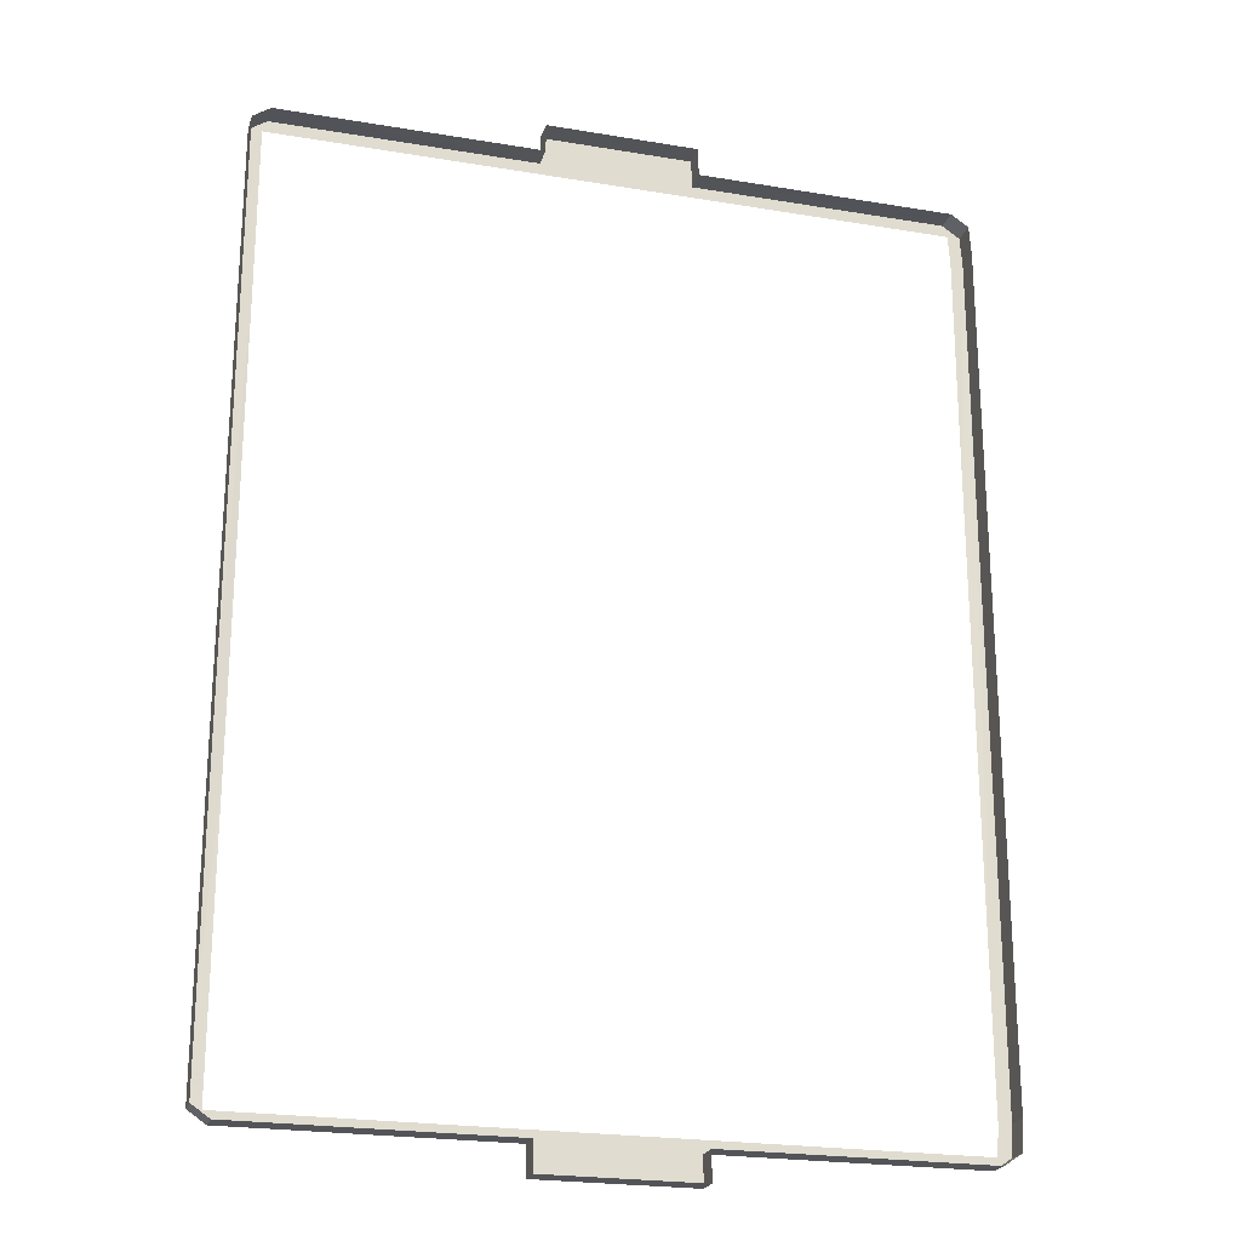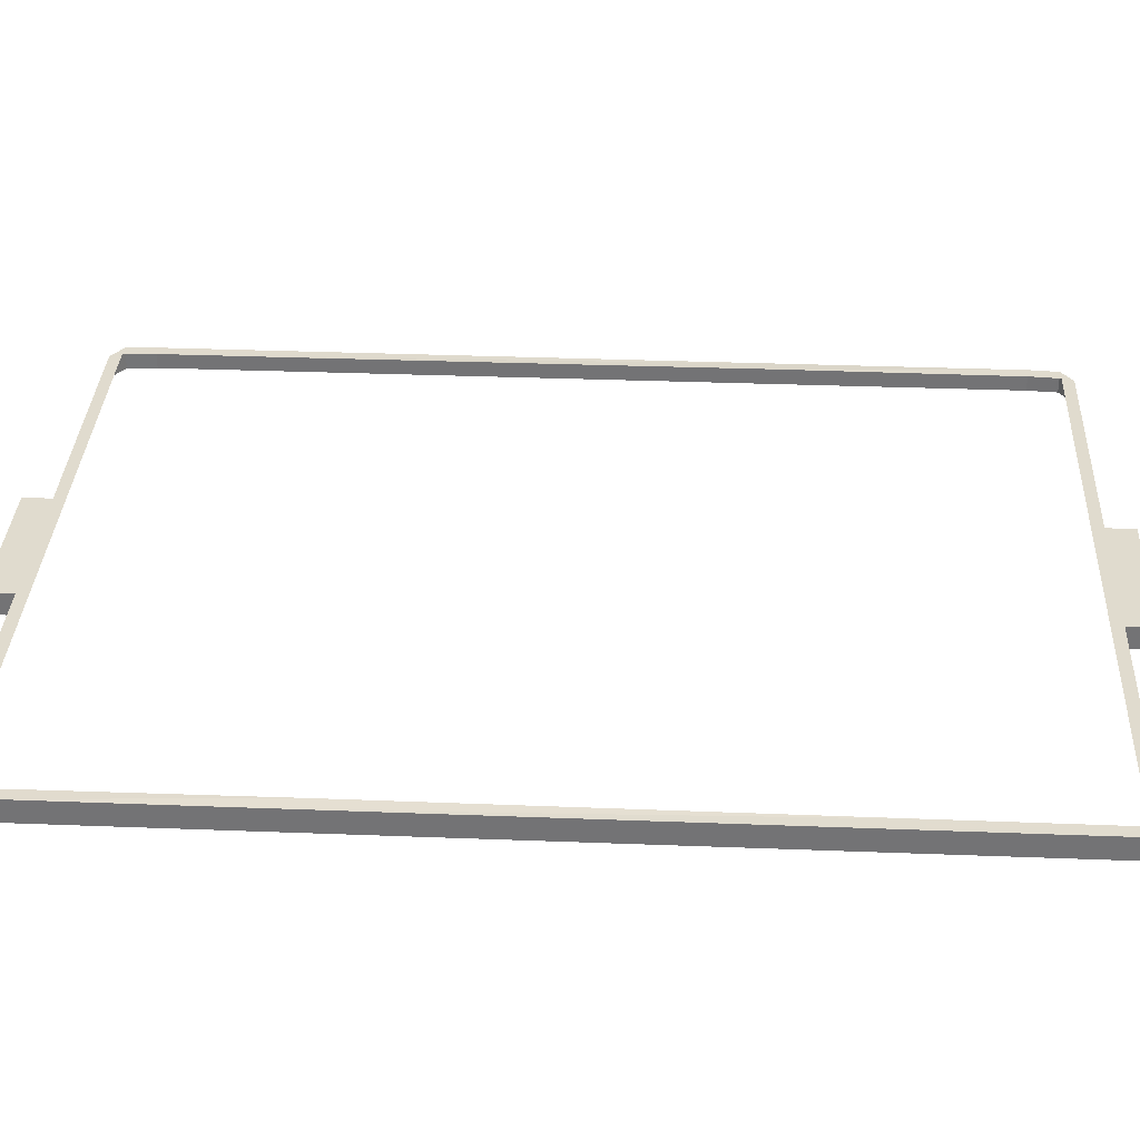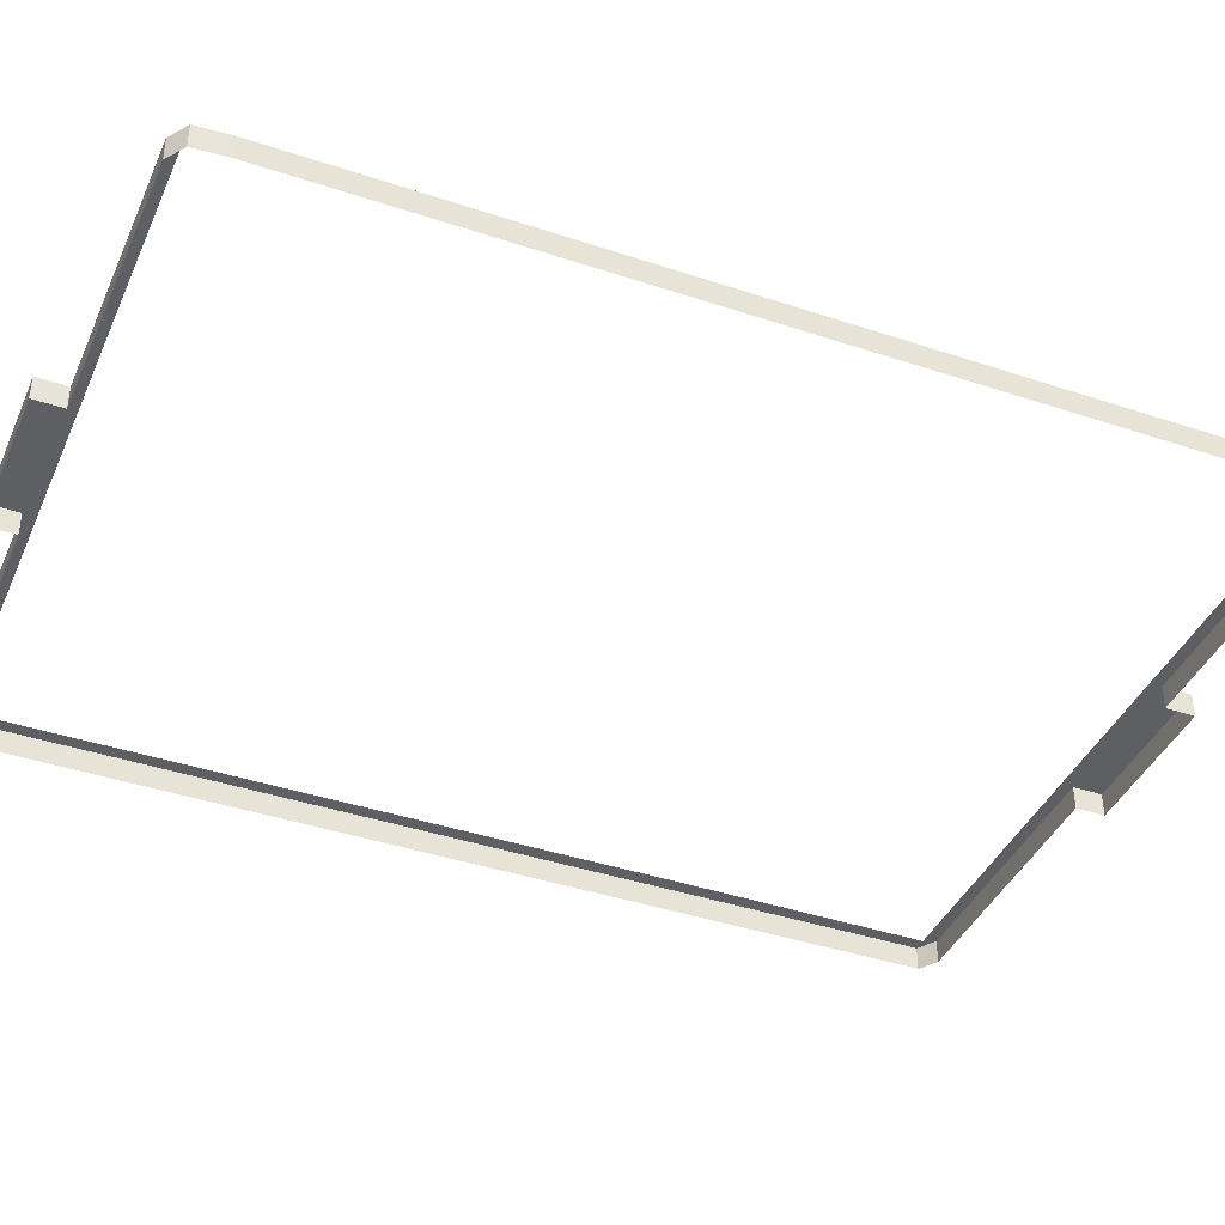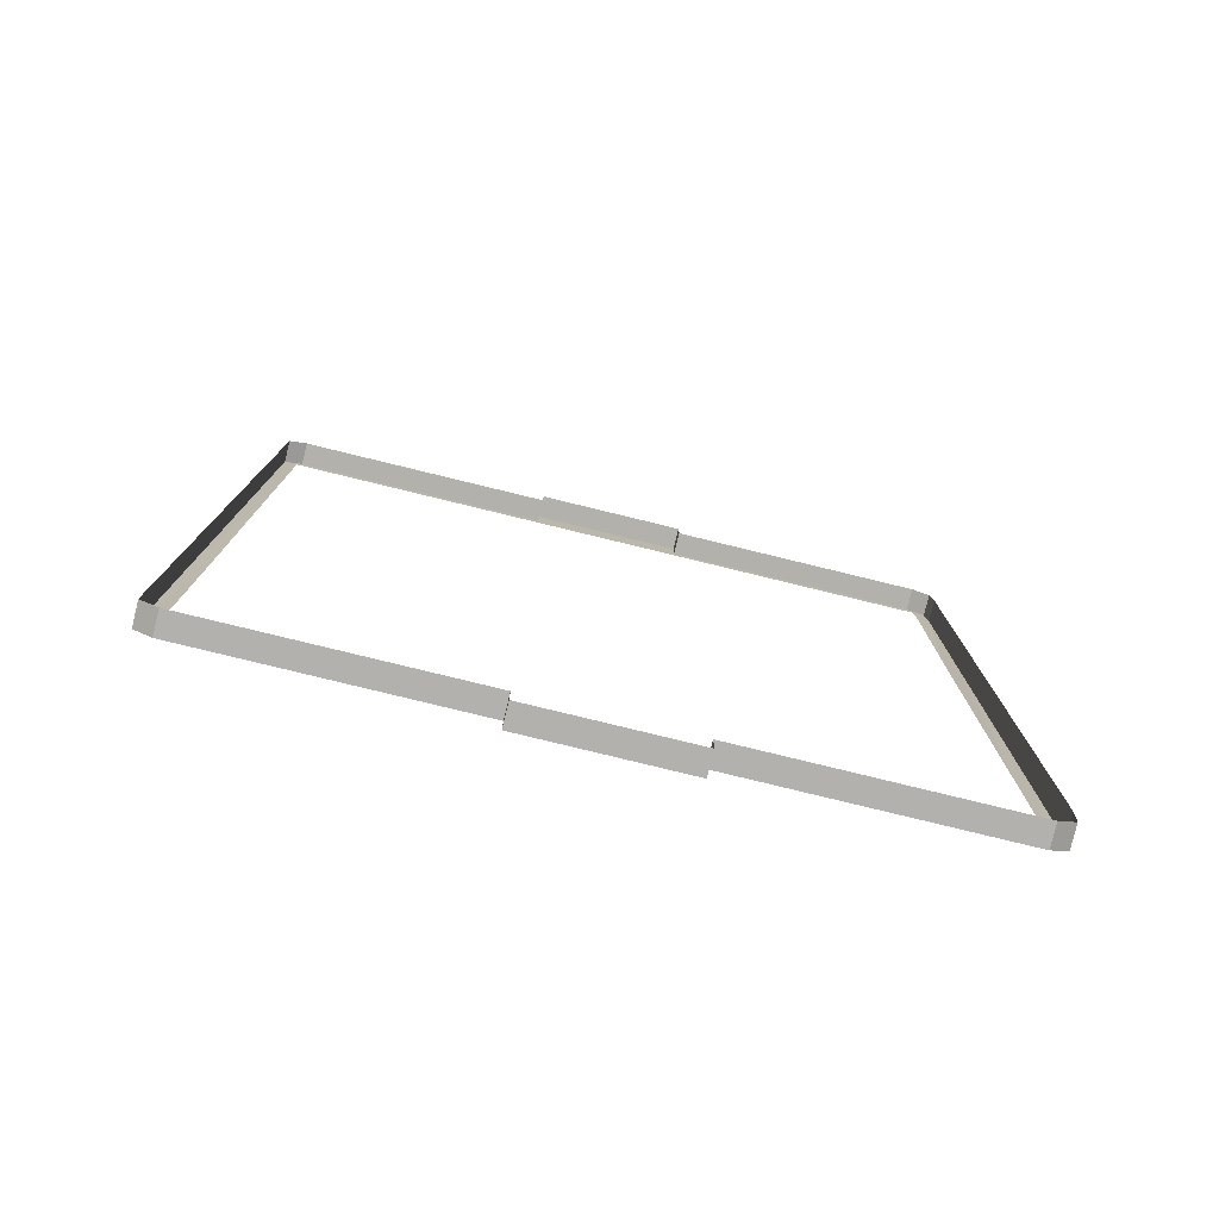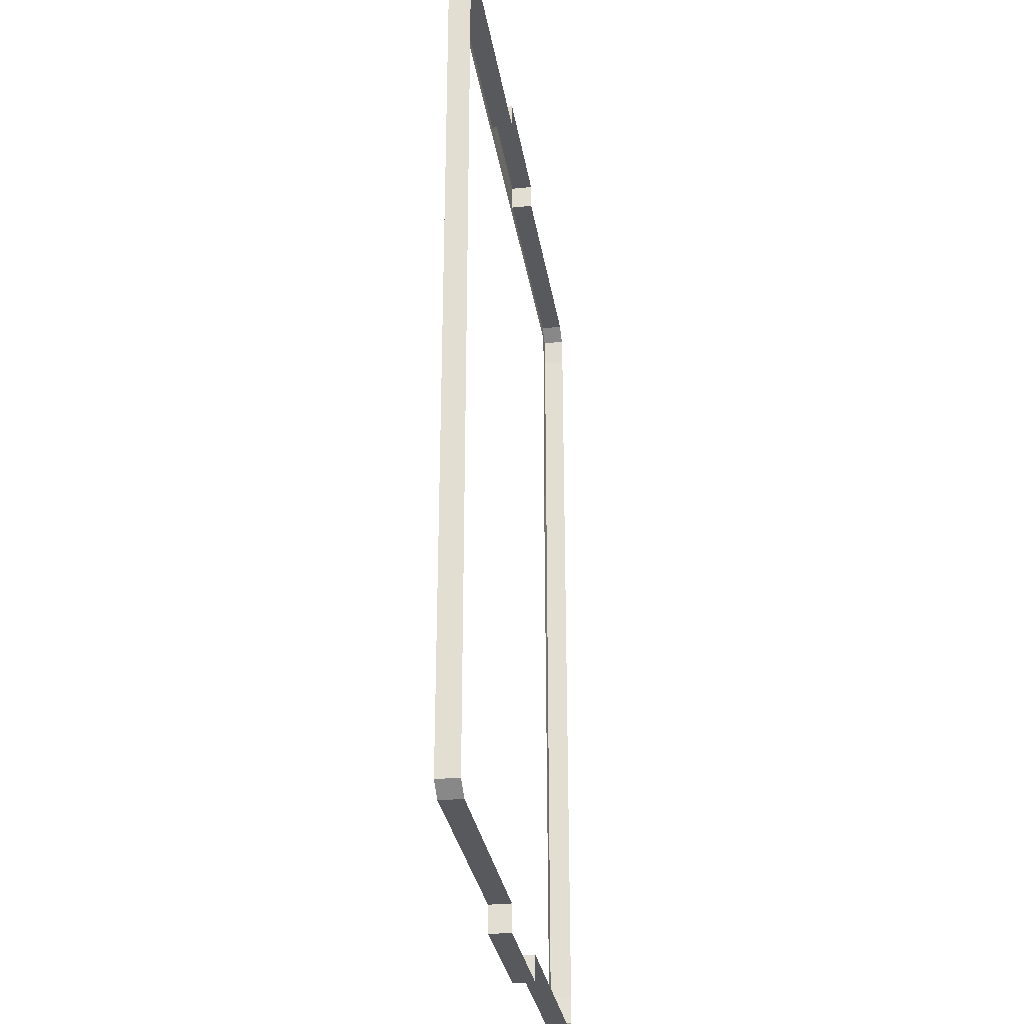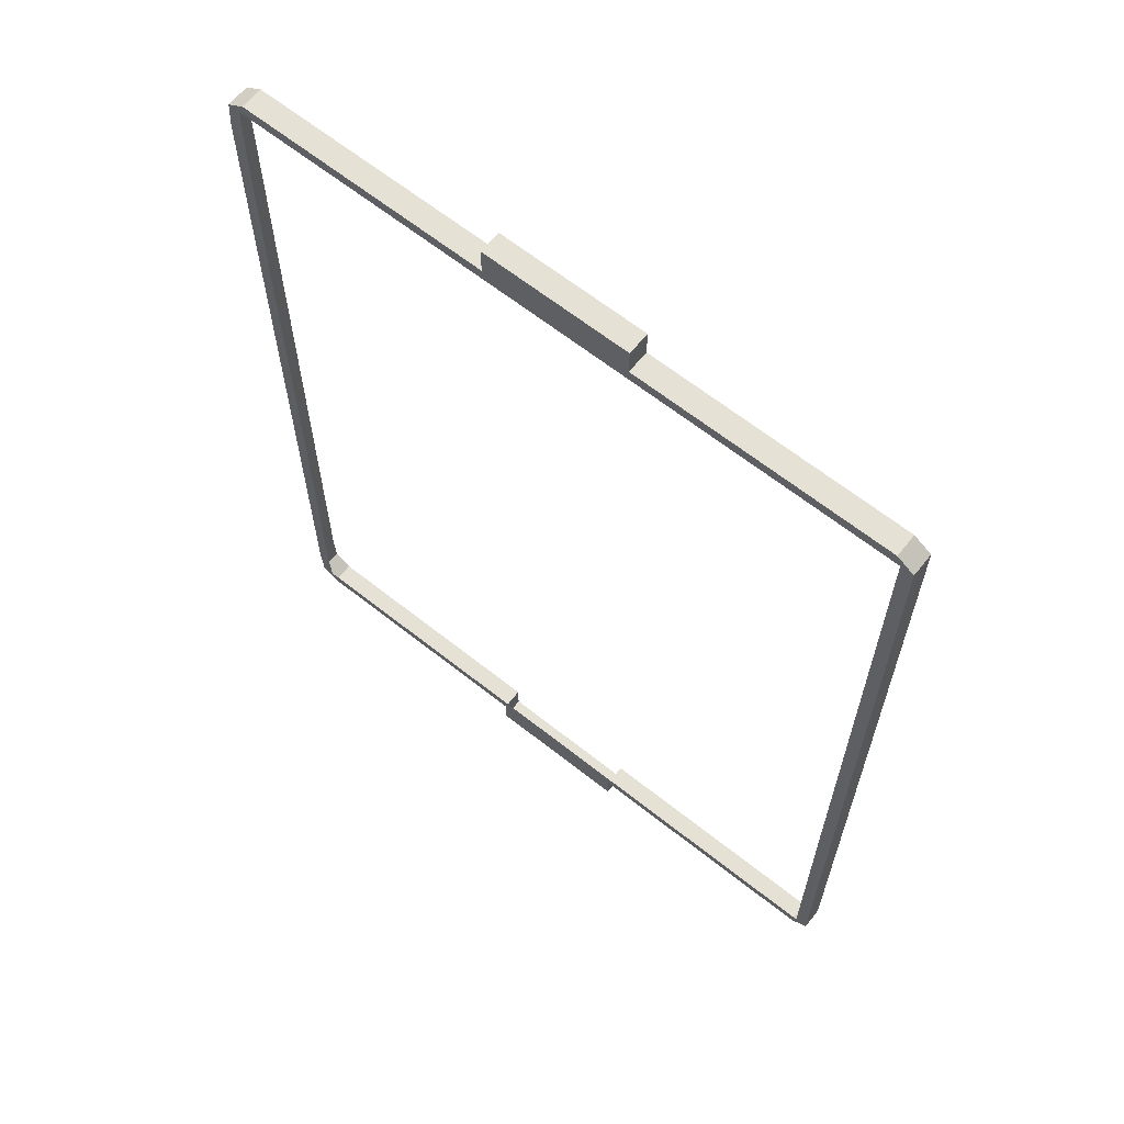
<metadata>
{"format":"obj","ext":"obj","renderer":"f3d","projection":"perspective","resolution":1024,"background":"white","views":[{"elev":-22.8,"azim":-16.0,"up":"+Z"},{"elev":33.7,"azim":-87.0,"up":"+Y"},{"elev":-40.3,"azim":67.6,"up":"+Y"},{"elev":-79.1,"azim":-13.7,"up":"+Z"},{"elev":-29.7,"azim":-81.2,"up":"+Z"},{"elev":64.4,"azim":-141.4,"up":"+Z"}]}
</metadata>
<code>
o polySurface42_FLT_FaceList
v 2.372 0.1682 -3.429
v 2.466 0.1682 -3.429
v 2.372 -9.6e-05 -3.429
v 2.466 -9.6e-05 -3.429
v 2.594 0.1683 -3.341
v 2.61 0.1683 -3.119
v 2.61 -1.7e-05 -3.119
v 2.594 -1.7e-05 -3.341
v 2.466 -9.6e-05 -3.429
v 2.466 0.1682 -3.429
v 2.594 -1.7e-05 -3.341
v 2.594 0.1683 -3.341
v 2.594 0.1683 -3.341
v 2.466 0.1682 -3.429
v 2.466 -9.6e-05 -3.429
v 2.594 -1.7e-05 -3.341
v 2.61 -1.7e-05 -3.119
v 2.61 0.1683 -3.119
v 2.594 0.1683 -3.341
v 2.594 -1.7e-05 -3.341
v 2.466 -9.6e-05 -3.429
v 2.466 0.1682 -3.429
v 2.372 0.1682 -3.429
v 2.372 -9.6e-05 -3.429
v -0.5554 0.168 -3.429
v -0.5554 -5.5e-05 -3.429
v 0.5554 0.1681 -3.341
v 0.5554 0.1681 -3.341
v -0.5553 0.1679 -3.639
v -0.5553 -0.000169 -3.639
v 0.5553 -0.000169 -3.639
v 0.5553 0.1679 -3.639
v 0.5554 0.168 -3.429
v 0.5554 -5.5e-05 -3.429
v -0.5554 0.1681 -3.341
v -2.595 -1.6e-05 -1.311
v -2.595 0.1683 -1.313
v -2.595 -1.6e-05 2.123
v -2.595 0.1683 2.108
v -2.371 0.1683 -3.342
v -2.5 0.1683 -3.341
v -2.372 0.1682 -3.429
v -2.372 -9.6e-05 -3.429
v -2.594 0.1683 -3.119
v -2.594 -1.7e-05 -3.119
v -2.466 -9.6e-05 -3.429
v -2.466 0.1682 -3.429
v -2.594 0.1683 -3.341
v -2.594 -1.7e-05 -3.341
v -2.499 0.1687 -3.119
v -2.499 0.1745 -1.316
v -2.499 0.1697 2.111
v 2.371 0.1683 -3.342
v 2.5 0.1683 -3.341
v 2.372 0.1682 -3.429
v 2.372 -9.6e-05 -3.429
v 2.594 0.1683 -3.341
v 2.466 0.1682 -3.429
v 2.466 -9.6e-05 -3.429
v 2.594 -1.7e-05 -3.341
v 0.5554 0.168 3.431
v 0.5554 -5.5e-05 3.431
v -0.5554 0.1681 3.344
v -0.5554 0.1681 3.344
v 0.5553 0.1679 3.641
v 0.5553 -0.000169 3.641
v -0.5553 -0.000169 3.641
v -0.5553 0.1679 3.641
v -0.5554 0.168 3.431
v -0.5554 -5.5e-05 3.431
v 0.5554 0.1681 3.344
v 2.61 -1.6e-05 1.314
v 2.61 0.1683 1.315
v 2.61 -1.7e-05 -3.119
v 2.61 -1.7e-05 -2.121
v 2.515 0.1692 -3.122
v 2.61 0.1683 -3.119
v 2.61 0.1683 -2.105
v 2.371 0.1683 3.344
v 2.5 0.1683 3.343
v 2.372 0.1682 3.431
v 2.372 -9.6e-05 3.431
v 2.61 0.1683 3.121
v 2.61 -1.6e-05 3.121
v 2.466 -9.6e-05 3.431
v 2.466 0.1682 3.431
v 2.594 0.1683 3.343
v 2.594 -1.6e-05 3.343
v 2.515 0.1687 3.121
v 2.515 0.1745 1.318
v 2.514 0.1697 -2.109
v -2.499 0.1692 3.124
v -2.371 0.1683 3.344
v -2.5 0.1683 3.343
v -2.372 0.1682 3.431
v -2.372 -9.6e-05 3.431
v -2.595 -1.6e-05 3.11
v -2.595 0.1683 3.11
v -2.594 0.1683 3.343
v -2.466 0.1682 3.431
v -2.466 -9.6e-05 3.431
v -2.594 -1.6e-05 3.343
v 2.372 0.1682 -3.429
v 2.372 -9.6e-05 -3.429
v 2.466 0.1682 -3.429
v 2.466 -9.6e-05 -3.429
v 2.594 0.1683 -3.341
v 2.594 -1.7e-05 -3.341
v 2.61 0.1683 -3.119
v 2.61 -1.7e-05 -3.119
v 2.466 -9.6e-05 -3.429
v 2.466 0.1682 -3.429
v 2.594 -1.7e-05 -3.341
v 2.594 0.1683 -3.341
v 2.594 0.1683 -3.341
v 2.594 -1.7e-05 -3.341
v 2.466 0.1682 -3.429
v 2.466 -9.6e-05 -3.429
v 2.61 -1.7e-05 -3.119
v 2.61 0.1683 -3.119
v 2.594 0.1683 -3.341
v 2.594 -1.7e-05 -3.341
v 2.466 -9.6e-05 -3.429
v 2.466 0.1682 -3.429
v 2.372 0.1682 -3.429
v 2.372 -9.6e-05 -3.429
v -0.5554 0.168 -3.429
v -0.5554 0.168 -3.429
v -0.5554 -5.5e-05 -3.429
v -2.372 0.1682 -3.429
v -2.466 0.1682 -3.429
v -2.466 0.1682 -3.429
v -2.594 0.1683 -3.341
v -2.594 0.1683 -3.341
v -2.594 0.1683 -3.119
v -2.594 0.1683 -3.119
v -2.499 0.1687 -3.119
v -2.595 0.1683 -1.313
v -2.595 0.1683 2.108
v -2.595 0.1683 2.108
v -2.595 0.1683 3.11
v -2.594 0.1683 3.343
v -2.594 0.1683 3.343
v -2.466 0.1682 3.431
v -2.466 0.1682 3.431
v -2.372 0.1682 3.431
v -0.5554 0.168 3.431
v -0.5554 0.168 3.431
v -0.5554 0.168 3.431
v -0.5553 0.1679 3.641
v -0.5553 0.1679 3.641
v 0.5553 0.1679 3.641
v 0.5553 0.1679 3.641
v 0.5554 0.168 3.431
v 0.5554 0.168 3.431
v 0.5554 -5.5e-05 3.431
v 2.372 0.1682 3.431
v 2.466 0.1682 3.431
v 2.466 0.1682 3.431
v 2.594 0.1683 3.343
v 2.594 0.1683 3.343
v 2.61 0.1683 3.121
v 2.61 0.1683 3.121
v 2.515 0.1687 3.121
v 2.61 0.1683 1.315
v 2.61 0.1683 -2.105
v 2.61 0.1683 -2.105
v 2.61 0.1683 -3.119
v 2.514 0.1697 -2.109
v 2.594 -1.6e-05 3.343
v 2.466 -9.6e-05 3.431
v 0.5553 -0.000169 3.641
v -0.5553 -0.000169 3.641
v -0.5554 -5.5e-05 3.431
v -2.466 -9.6e-05 3.431
v -2.594 -1.6e-05 3.343
v -2.499 0.1697 2.111
v -2.594 -1.7e-05 -3.341
v -2.466 -9.6e-05 -3.429
v -0.5553 0.1679 -3.639
v -0.5553 0.1679 -3.639
v -0.5553 -0.000169 -3.639
v 0.5553 0.1679 -3.639
v 0.5553 0.1679 -3.639
v 0.5554 0.168 -3.429
v 0.5554 0.168 -3.429
v 2.372 0.1682 -3.429
v 2.372 0.1682 -3.429
v 2.372 -9.6e-05 -3.429
v 0.5554 -5.5e-05 -3.429
v 0.5553 -0.000169 -3.639
v 2.61 -1.7e-05 -3.119
v 2.61 0.1683 -3.119
v 2.594 0.1683 -3.341
v 2.594 0.1683 -3.341
v 2.594 -1.7e-05 -3.341
v 2.466 0.1682 -3.429
v 2.466 0.1682 -3.429
v 2.466 -9.6e-05 -3.429
v 0.5554 0.168 -3.429
f 12 11 9 10
f 103 104 24 23
f 22 21 106 105
f 20 19 107 108
f 18 17 110 109
f 15 14 112 111
f 13 16 113 114
f 60 116 115 195
f 198 117 118 59
f 74 119 120 77
f 194 121 122 196
f 199 123 124 197
f 188 125 126 56
f 25 29 30 26
f 32 181 127 33
f 33 127 35 27
f 127 42 40 35
f 129 43 130 128
f 186 34 31 184
f 200 28 53 55
f 183 191 182 180
f 189 190 185 187
f 36 38 39 37
f 138 140 52 51
f 45 36 37 136
f 135 138 51 137
f 38 97 141 39
f 139 98 92 177
f 47 48 41
f 41 48 44 50
f 41 40 42 47
f 43 46 132 130
f 49 45 136 134
f 178 133 131 179
f 58 54 57
f 54 76 168 57
f 54 58 55 53
f 61 65 66 62
f 68 153 155 149
f 149 155 71 63
f 155 81 79 71
f 156 82 157 154
f 148 70 67 151
f 69 64 93 95
f 150 173 172 152
f 96 174 147 146
f 72 75 78 73
f 165 167 91 90
f 84 72 73 163
f 162 165 90 164
f 75 192 193 78
f 166 168 76 169
f 86 87 80
f 80 87 83 89
f 80 79 81 86
f 82 85 159 157
f 88 84 163 161
f 170 160 158 171
f 100 94 99
f 94 92 98 99
f 94 100 95 93
f 96 146 145 101
f 102 143 141 97
f 176 175 144 142
f 1 2 4 3
f 8 5 6 7

</code>
